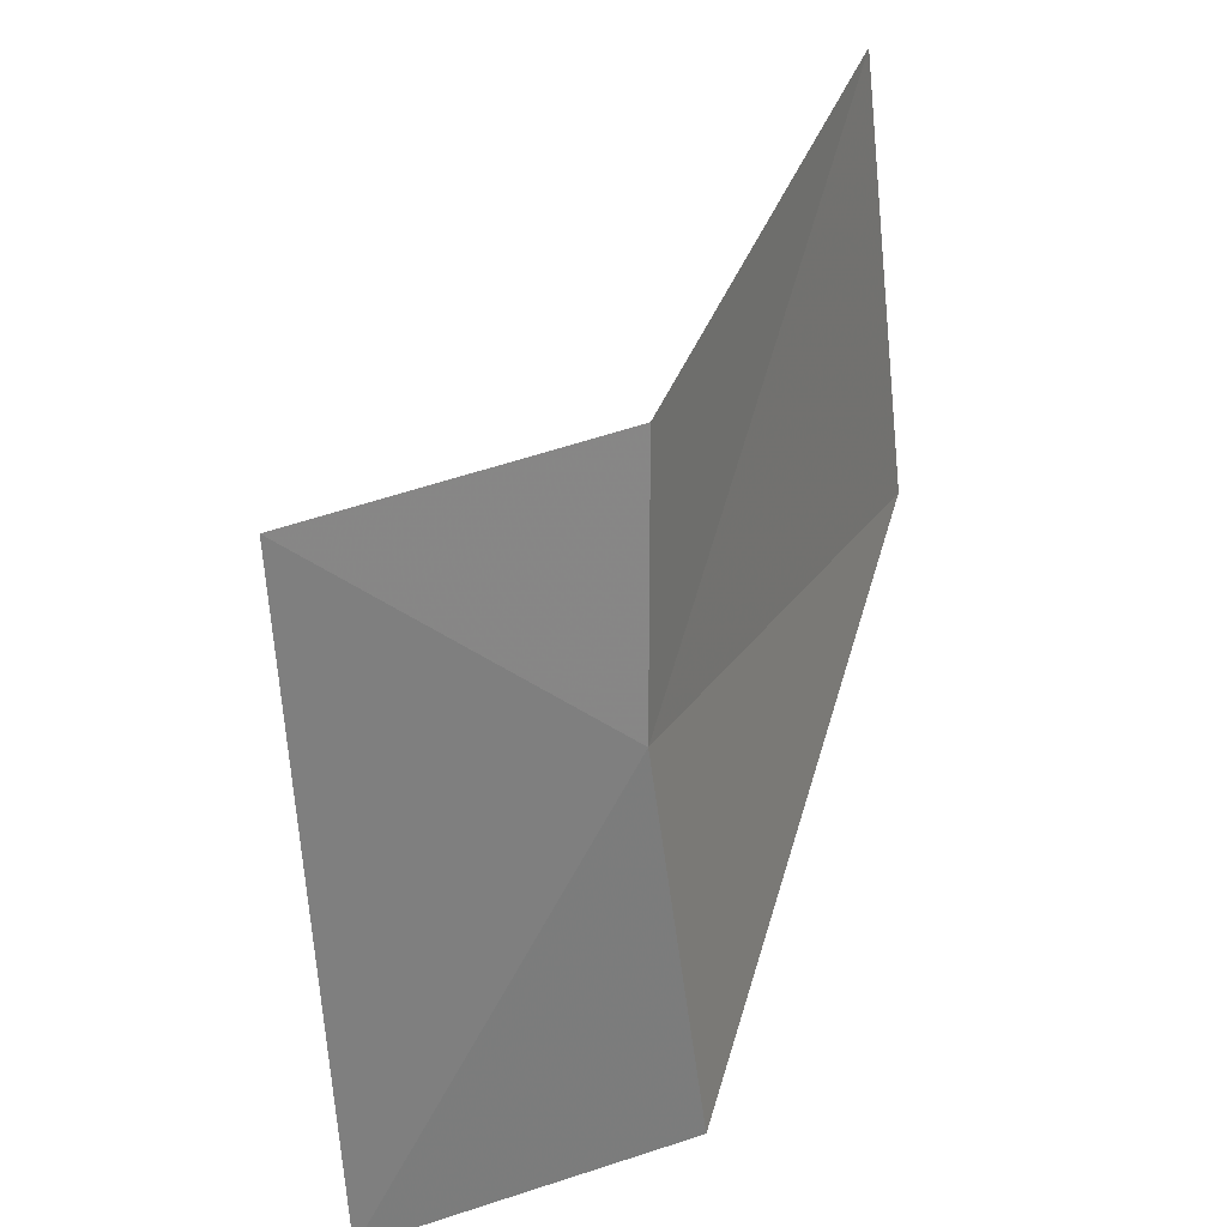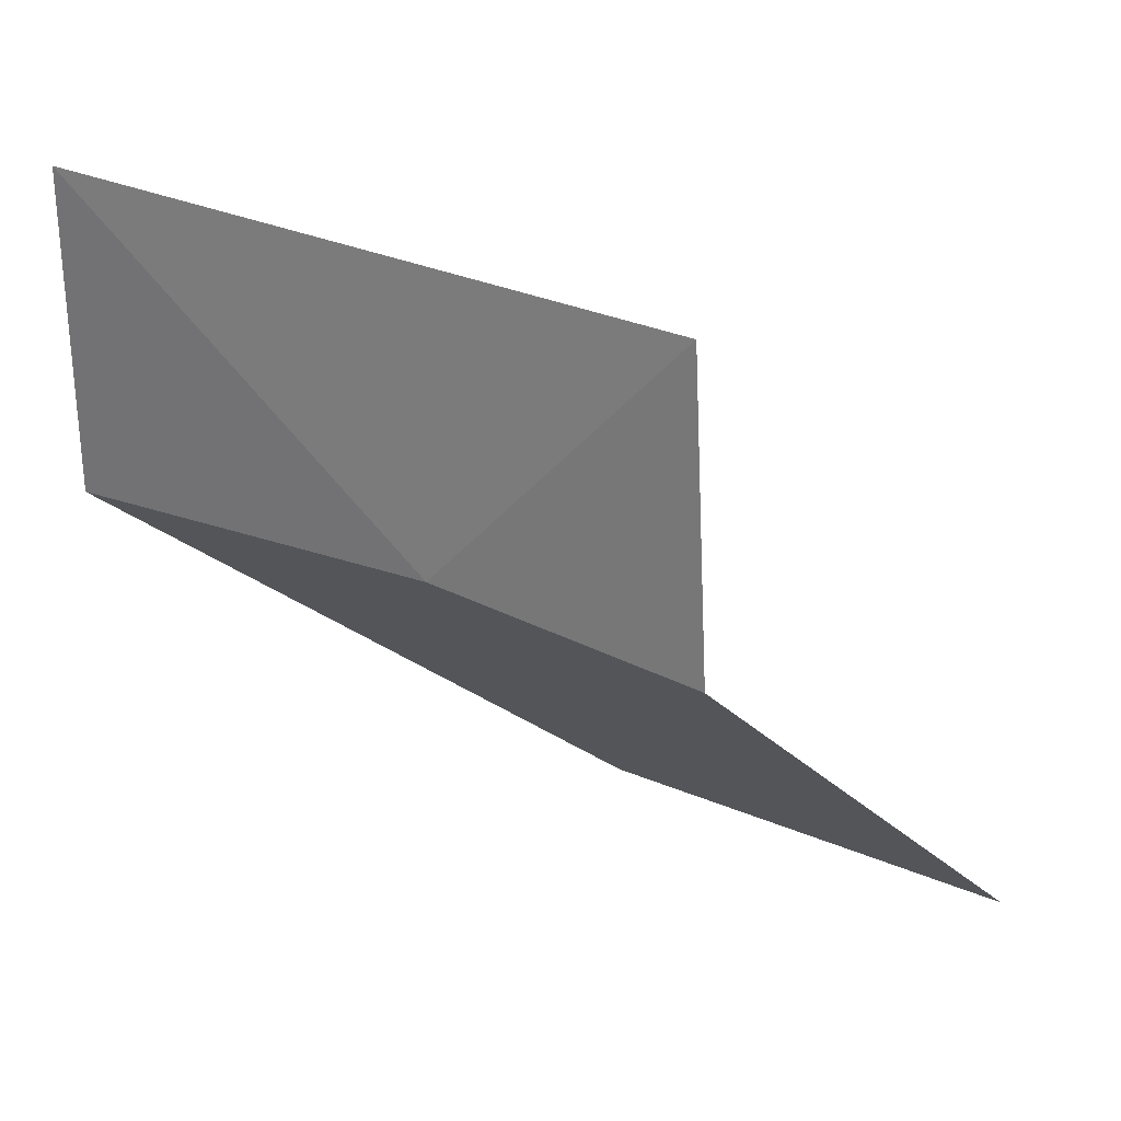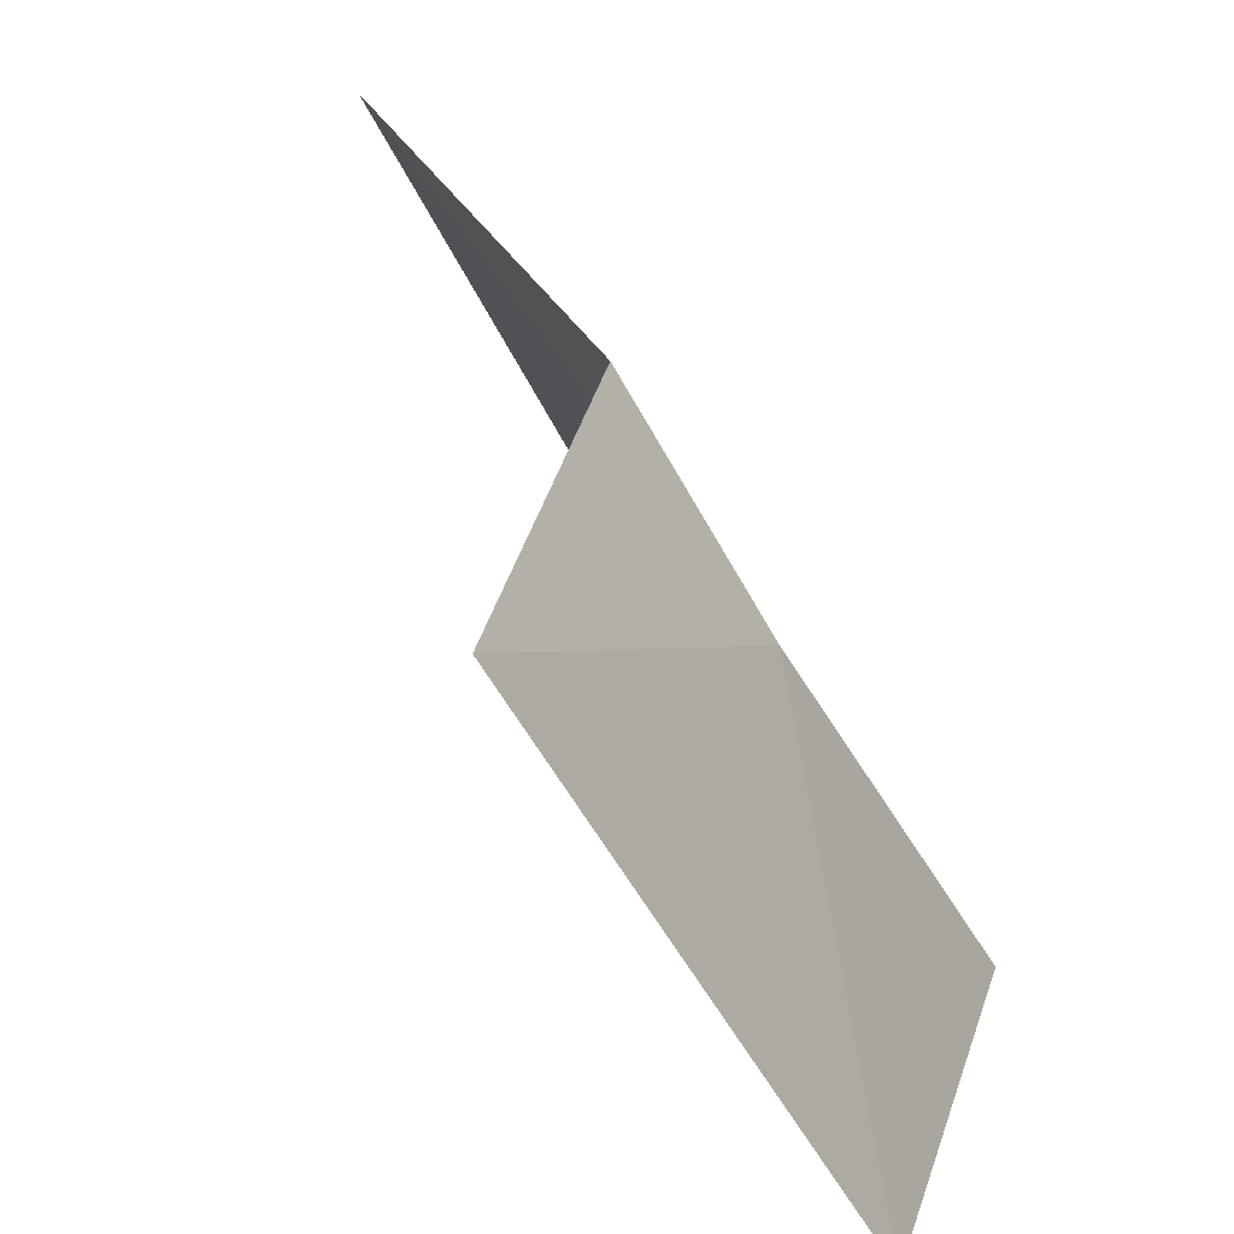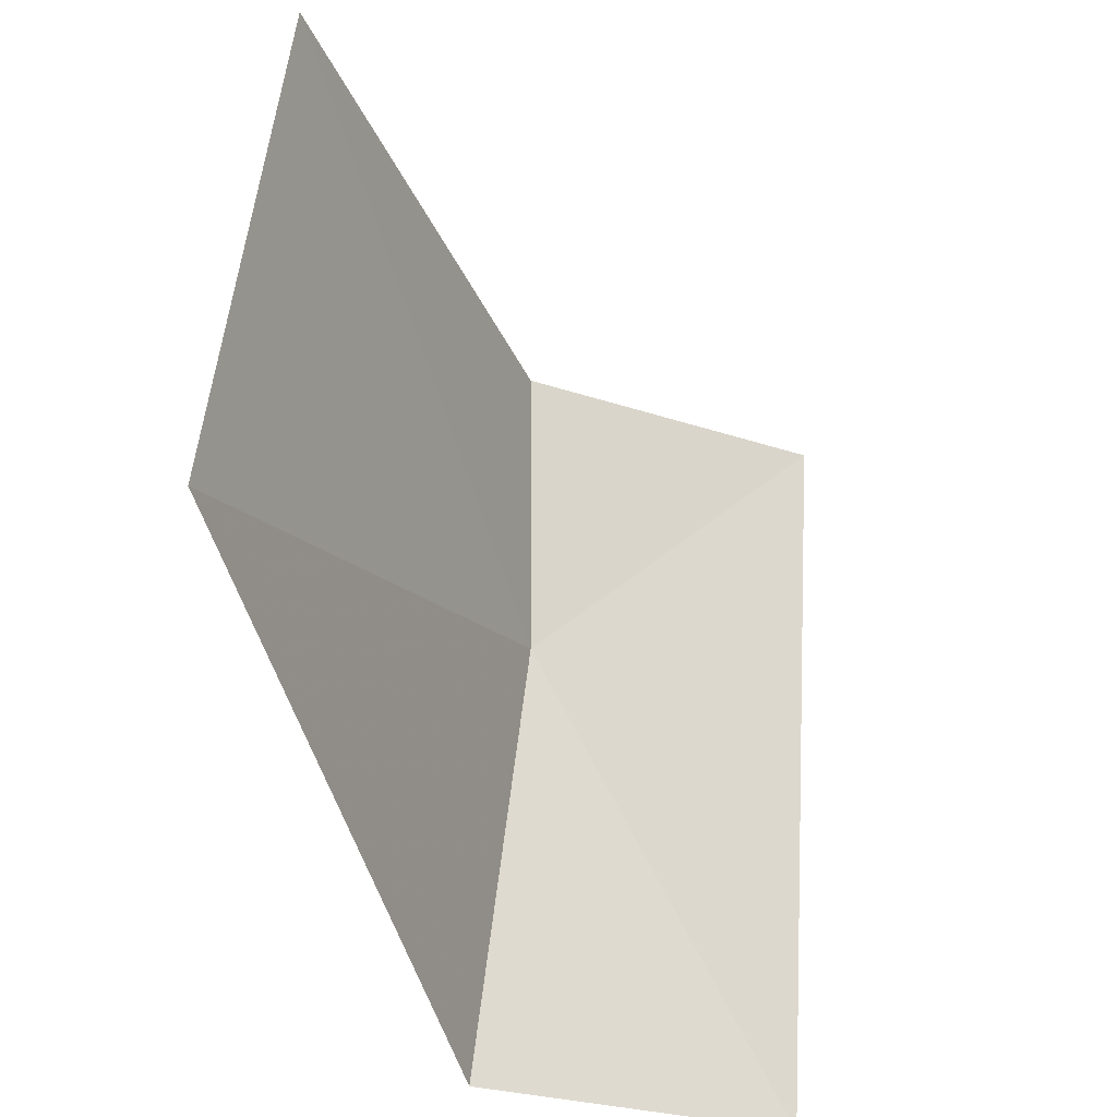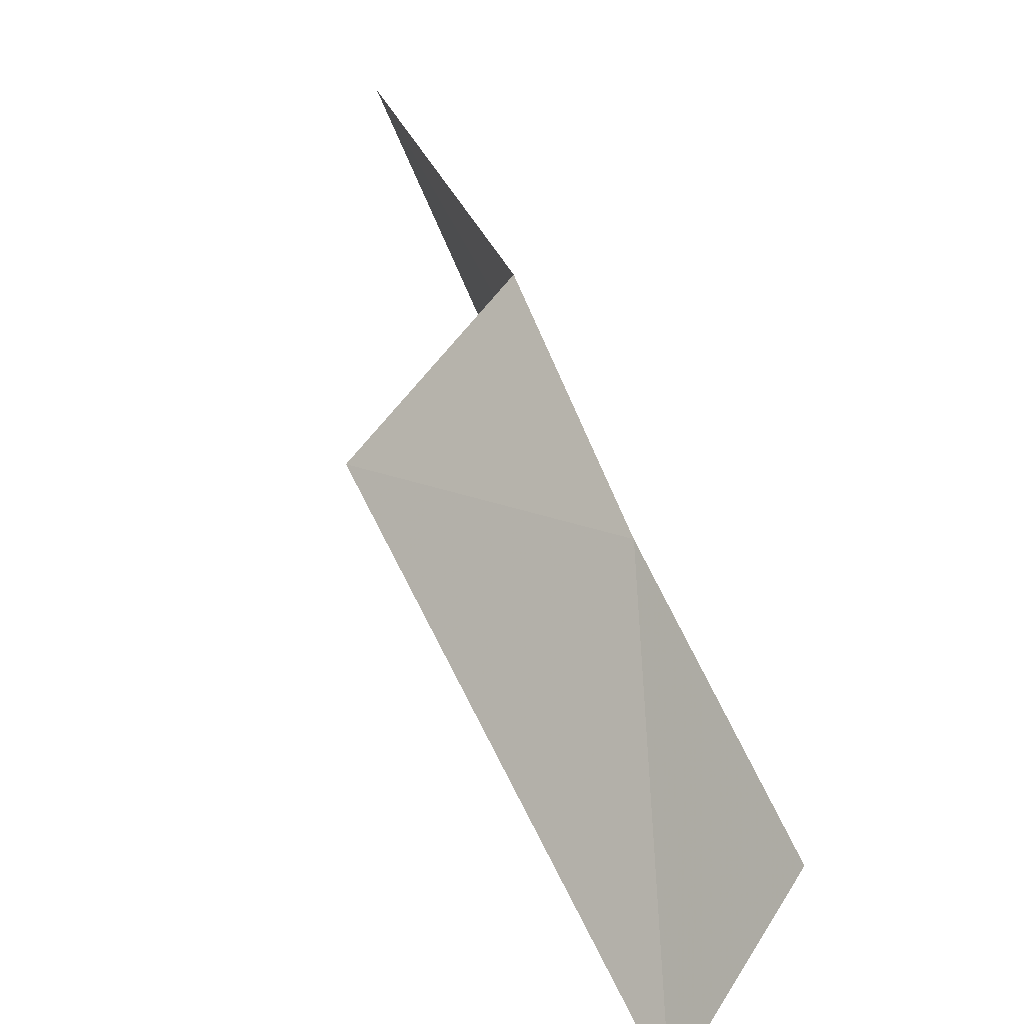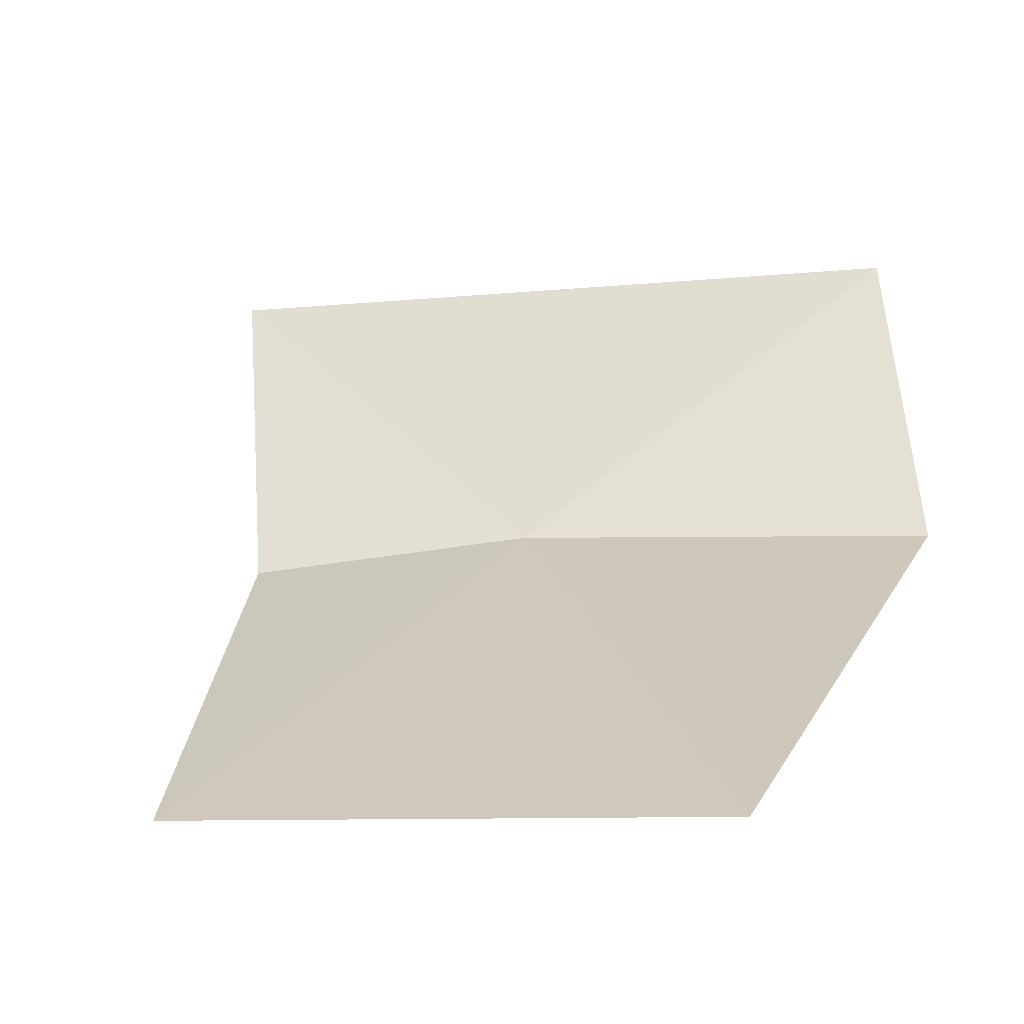
<metadata>
{"format":"obj","ext":"obj","renderer":"f3d","projection":"perspective","resolution":1024,"background":"white","views":[{"elev":66.1,"azim":74.0,"up":"+Y"},{"elev":16.5,"azim":160.0,"up":"+Z"},{"elev":56.1,"azim":23.4,"up":"+Y"},{"elev":-57.5,"azim":-105.7,"up":"+Y"},{"elev":49.0,"azim":32.8,"up":"+Y"},{"elev":-14.6,"azim":-61.7,"up":"+Z"}]}
</metadata>
<code>
v -5.173 -2.503 38.17
v -5.348 -2.18 38.49
v -4.86 -2.896 38.58
v -4.889 -2.963 38.18
v -5.383 -2.226 38.11
v -5.589 -2.989 37.73
v -5.854 -2.425 37.73
f 1 3 2
f 1 7 6
f 1 4 3
f 1 2 5
f 1 6 4
f 1 5 7

</code>
